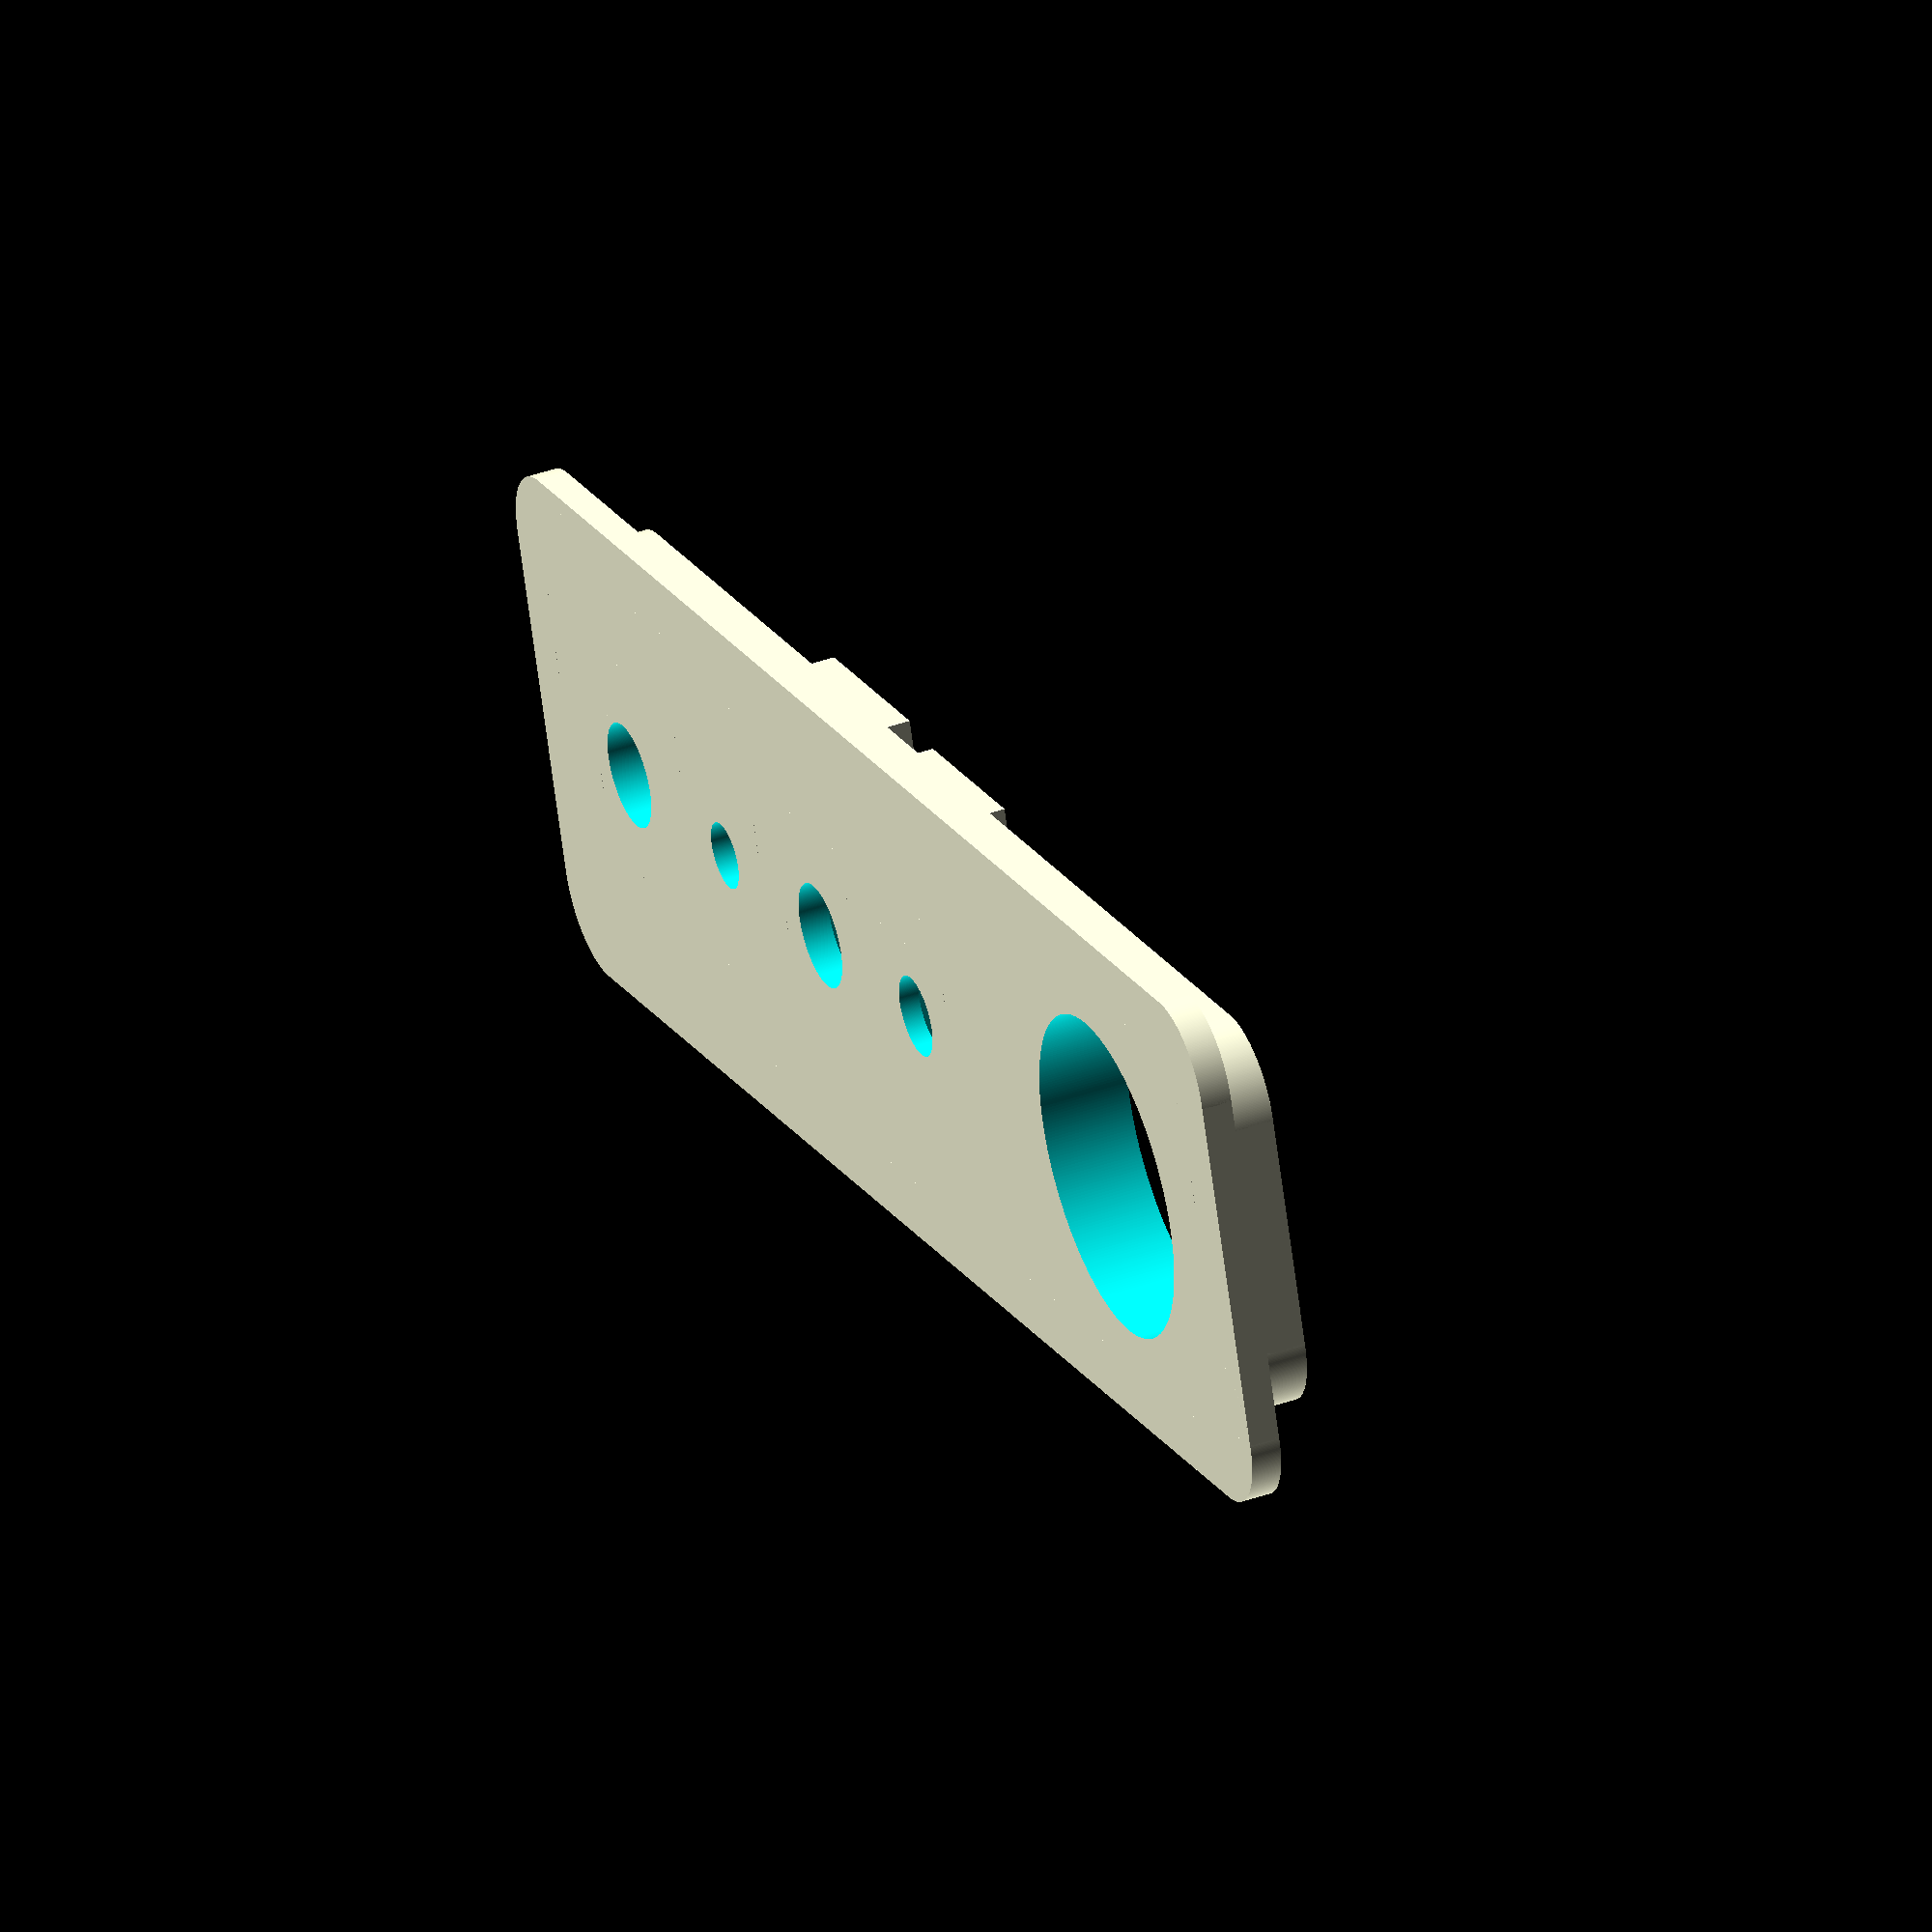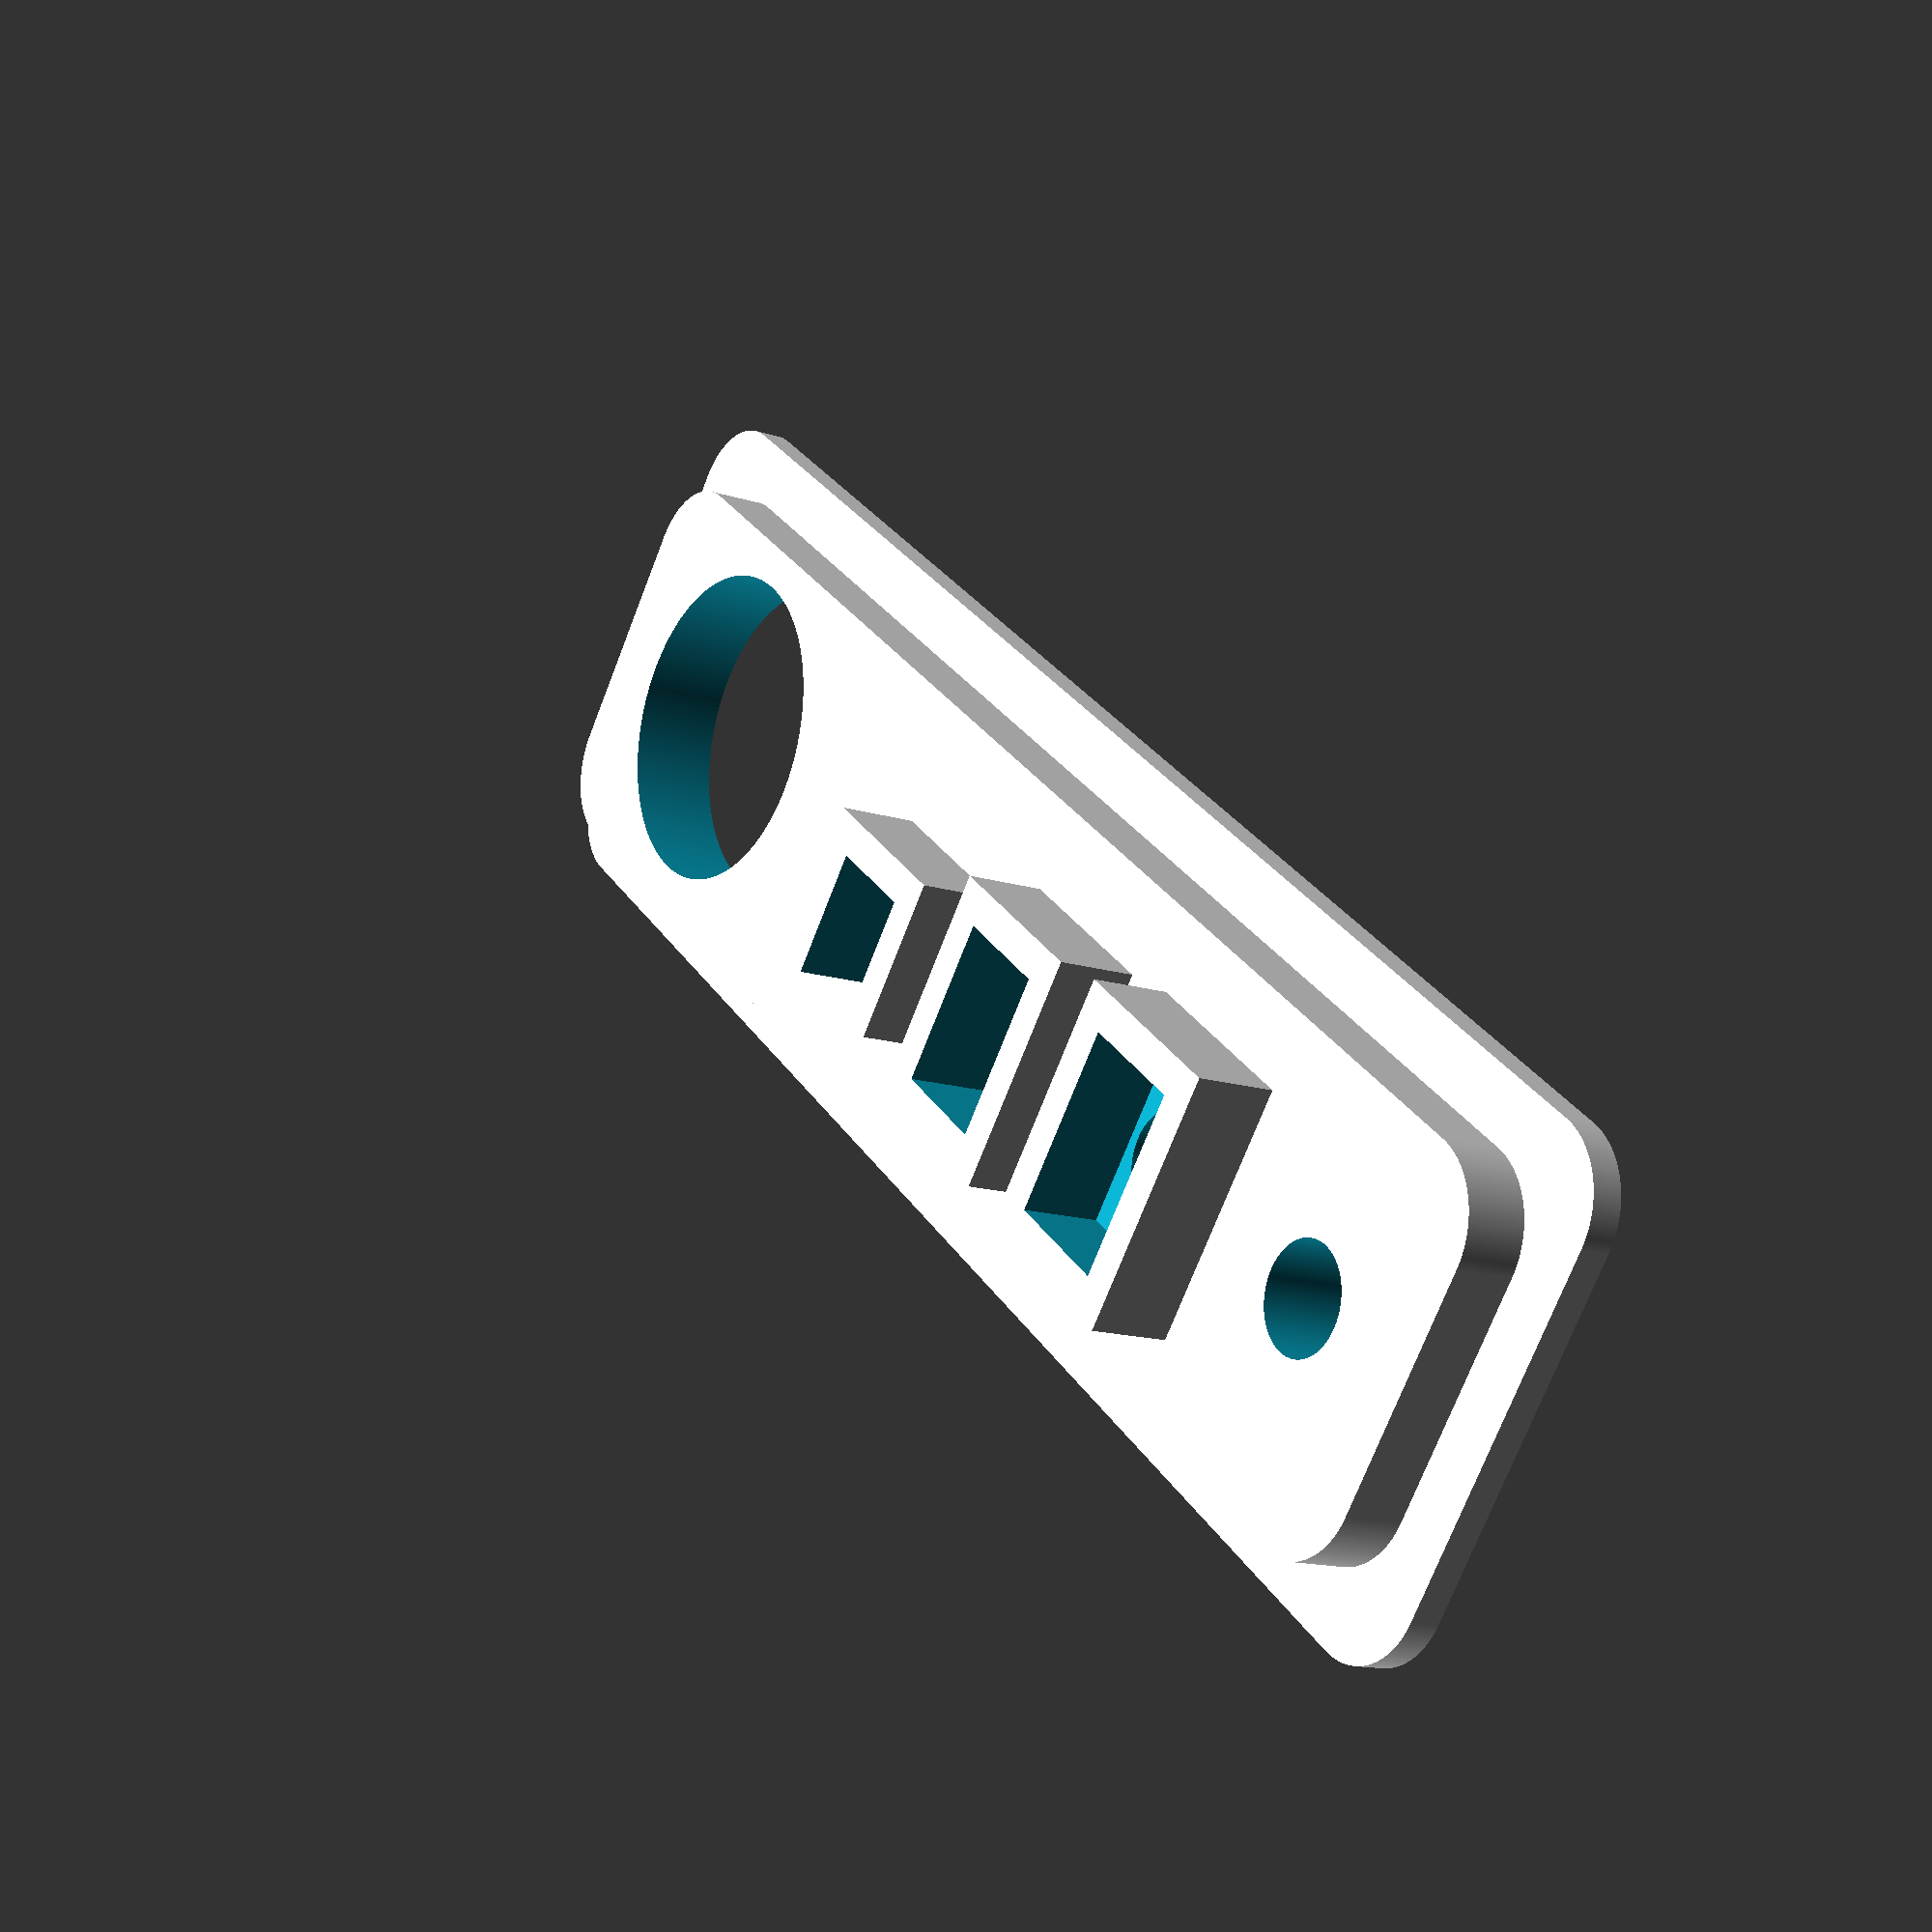
<openscad>
length = 79.8;
width = 19.8;
depth = 3;
outerdepth = 1.5;
height = depth + outerdepth;
outerlip = 3;
cornerradius = 4;
wall = 1.75;

leddiam = 5.2;

trimpotwidth = 5.2;
trimpotlength = 6.3;
trimpotheight = 7;
screwdiam = 4;
screwdepth = 1;

switchdiam = 5.0;
switchwidth = 6.0;
switchlength = 9.0;
switchdepth = 7.0;
pushdiam = 3.3;

togglewidth = 5.5;
togglelength = 8;
toggleheight = 7;
togglediam = 5.2;

powerdiam = 16;

ledx = 0.9;
ledy = 0.5;
trimpotx = 0.45;
trimpoty = 0.5;
switchx = 0.75;
switchy = 0.5;
togglex = 0.6;
toggley = 0.5;
powerx = 0.15;
powery = 0.5;
lightx = 0.36;
lighty = 0.5;
tablex = 0.6;
tabley = 0.5;


fudge = 0.1;
fudge2 = fudge * 2;

difference() {
    union() {
        translate([-outerlip + cornerradius,-outerlip,0]) 
            cube([length + (2 * outerlip) - (2 * cornerradius), 
            width + (2 * outerlip), outerdepth]);
        translate([-outerlip,-outerlip + cornerradius,0]) 
            cube([length + (2 * outerlip), 
            width + (2 * outerlip) - (2 * cornerradius)
            , outerdepth]);
        translate([-outerlip + cornerradius, -outerlip + cornerradius, 0])
            cylinder(h = outerdepth, r = cornerradius, center = false, $fn = 360);
        translate([-outerlip + cornerradius, outerlip + width - cornerradius, 0])
            cylinder(h = outerdepth, r = cornerradius, center = false, $fn = 360);
        translate([outerlip + length - cornerradius, -outerlip + cornerradius, 0])
            cylinder(h = outerdepth, r = cornerradius, center = false, $fn = 360);
        translate([outerlip + length - cornerradius, outerlip + width - cornerradius, 0])
            cylinder(h = outerdepth, r = cornerradius, center = false, $fn = 360);    

        translate([0,cornerradius,0]) 
            cube([length, width - 2 * cornerradius, height]);
        translate([cornerradius,0,0]) 
            cube([length - 2 * cornerradius, width, height]);
        translate([cornerradius, cornerradius, 0])
            cylinder(h = height, r = cornerradius, center = false, $fn = 360);
        translate([cornerradius, width -cornerradius, 0])
            cylinder(h = height, r = cornerradius, center = false, $fn = 360);
        translate([length - cornerradius, cornerradius, 0])
            cylinder(h = height, r = cornerradius, center = false, $fn = 360);
        translate([length - cornerradius, width - cornerradius, 0])
            cylinder(h = height, r = cornerradius, center = false, $fn = 360);
            
        translate([(length * switchx) - (switchwidth / 2) - wall, (width * switchy) - (switchlength / 2) - wall, 0])
            cube([switchwidth + (2 * wall), switchlength + (2 * wall), outerdepth + switchdepth]);
            
        translate([(length * trimpotx) - (trimpotwidth / 2) - wall, (width * trimpoty) - trimpotlength + (screwdiam / 2), 0])
            cube([trimpotwidth + (2 * wall), trimpotlength + wall, outerdepth + trimpotheight]);
            
        translate([(length * togglex) - (togglewidth / 2) - wall, (width * toggley) - (togglelength / 2) - wall, 0])
            cube([togglewidth + (2 * wall), togglelength + (2 * wall), outerdepth + toggleheight]);
    }
    
    translate([length * powerx, width * powery , -fudge]) {
        cylinder(d = powerdiam, h = height + fudge2, center = false, $fn =360);
    }
    
    translate([length * ledx, width * ledy , -fudge]) {
        cylinder(d = leddiam, h = height + fudge2, center = false, $fn =360);
    }
    
    translate([length * switchx, width * switchy , -fudge]) {
        cylinder(d = pushdiam, h = height + fudge2, center = false, $fn =360);
        translate([0, 0, depth + fudge]) {
            cylinder(d = switchdiam, h = height + fudge2, center = false, $fn =360);
        }
        translate([-(switchwidth / 2), -(switchlength / 2), height + fudge]) {
            cube([switchwidth, switchlength, outerdepth + switchdepth + fudge2]);
        }
    }

    translate([length * trimpotx, width * trimpoty , -fudge]) {
        cylinder(d = screwdiam, h = height + fudge2, center = false, $fn =360);
        translate([-(trimpotwidth / 2), -trimpotlength + (screwdiam / 2) - fudge, screwdepth + fudge]) {
            cube([trimpotwidth, trimpotlength + fudge, trimpotheight + 1.0 + fudge]);
        }
    }
    
    translate([length * togglex, width * toggley , -fudge]) {
        cylinder(d = togglediam, h = height + fudge2, center = false, $fn = 360);
        translate([-(togglewidth / 2), -(togglelength / 2), outerdepth + fudge]) {
            cube([togglewidth, togglelength, toggleheight + fudge]);
        }
    }
}
</openscad>
<views>
elev=319.4 azim=18.9 roll=246.4 proj=o view=wireframe
elev=194.4 azim=218.4 roll=125.3 proj=p view=solid
</views>
